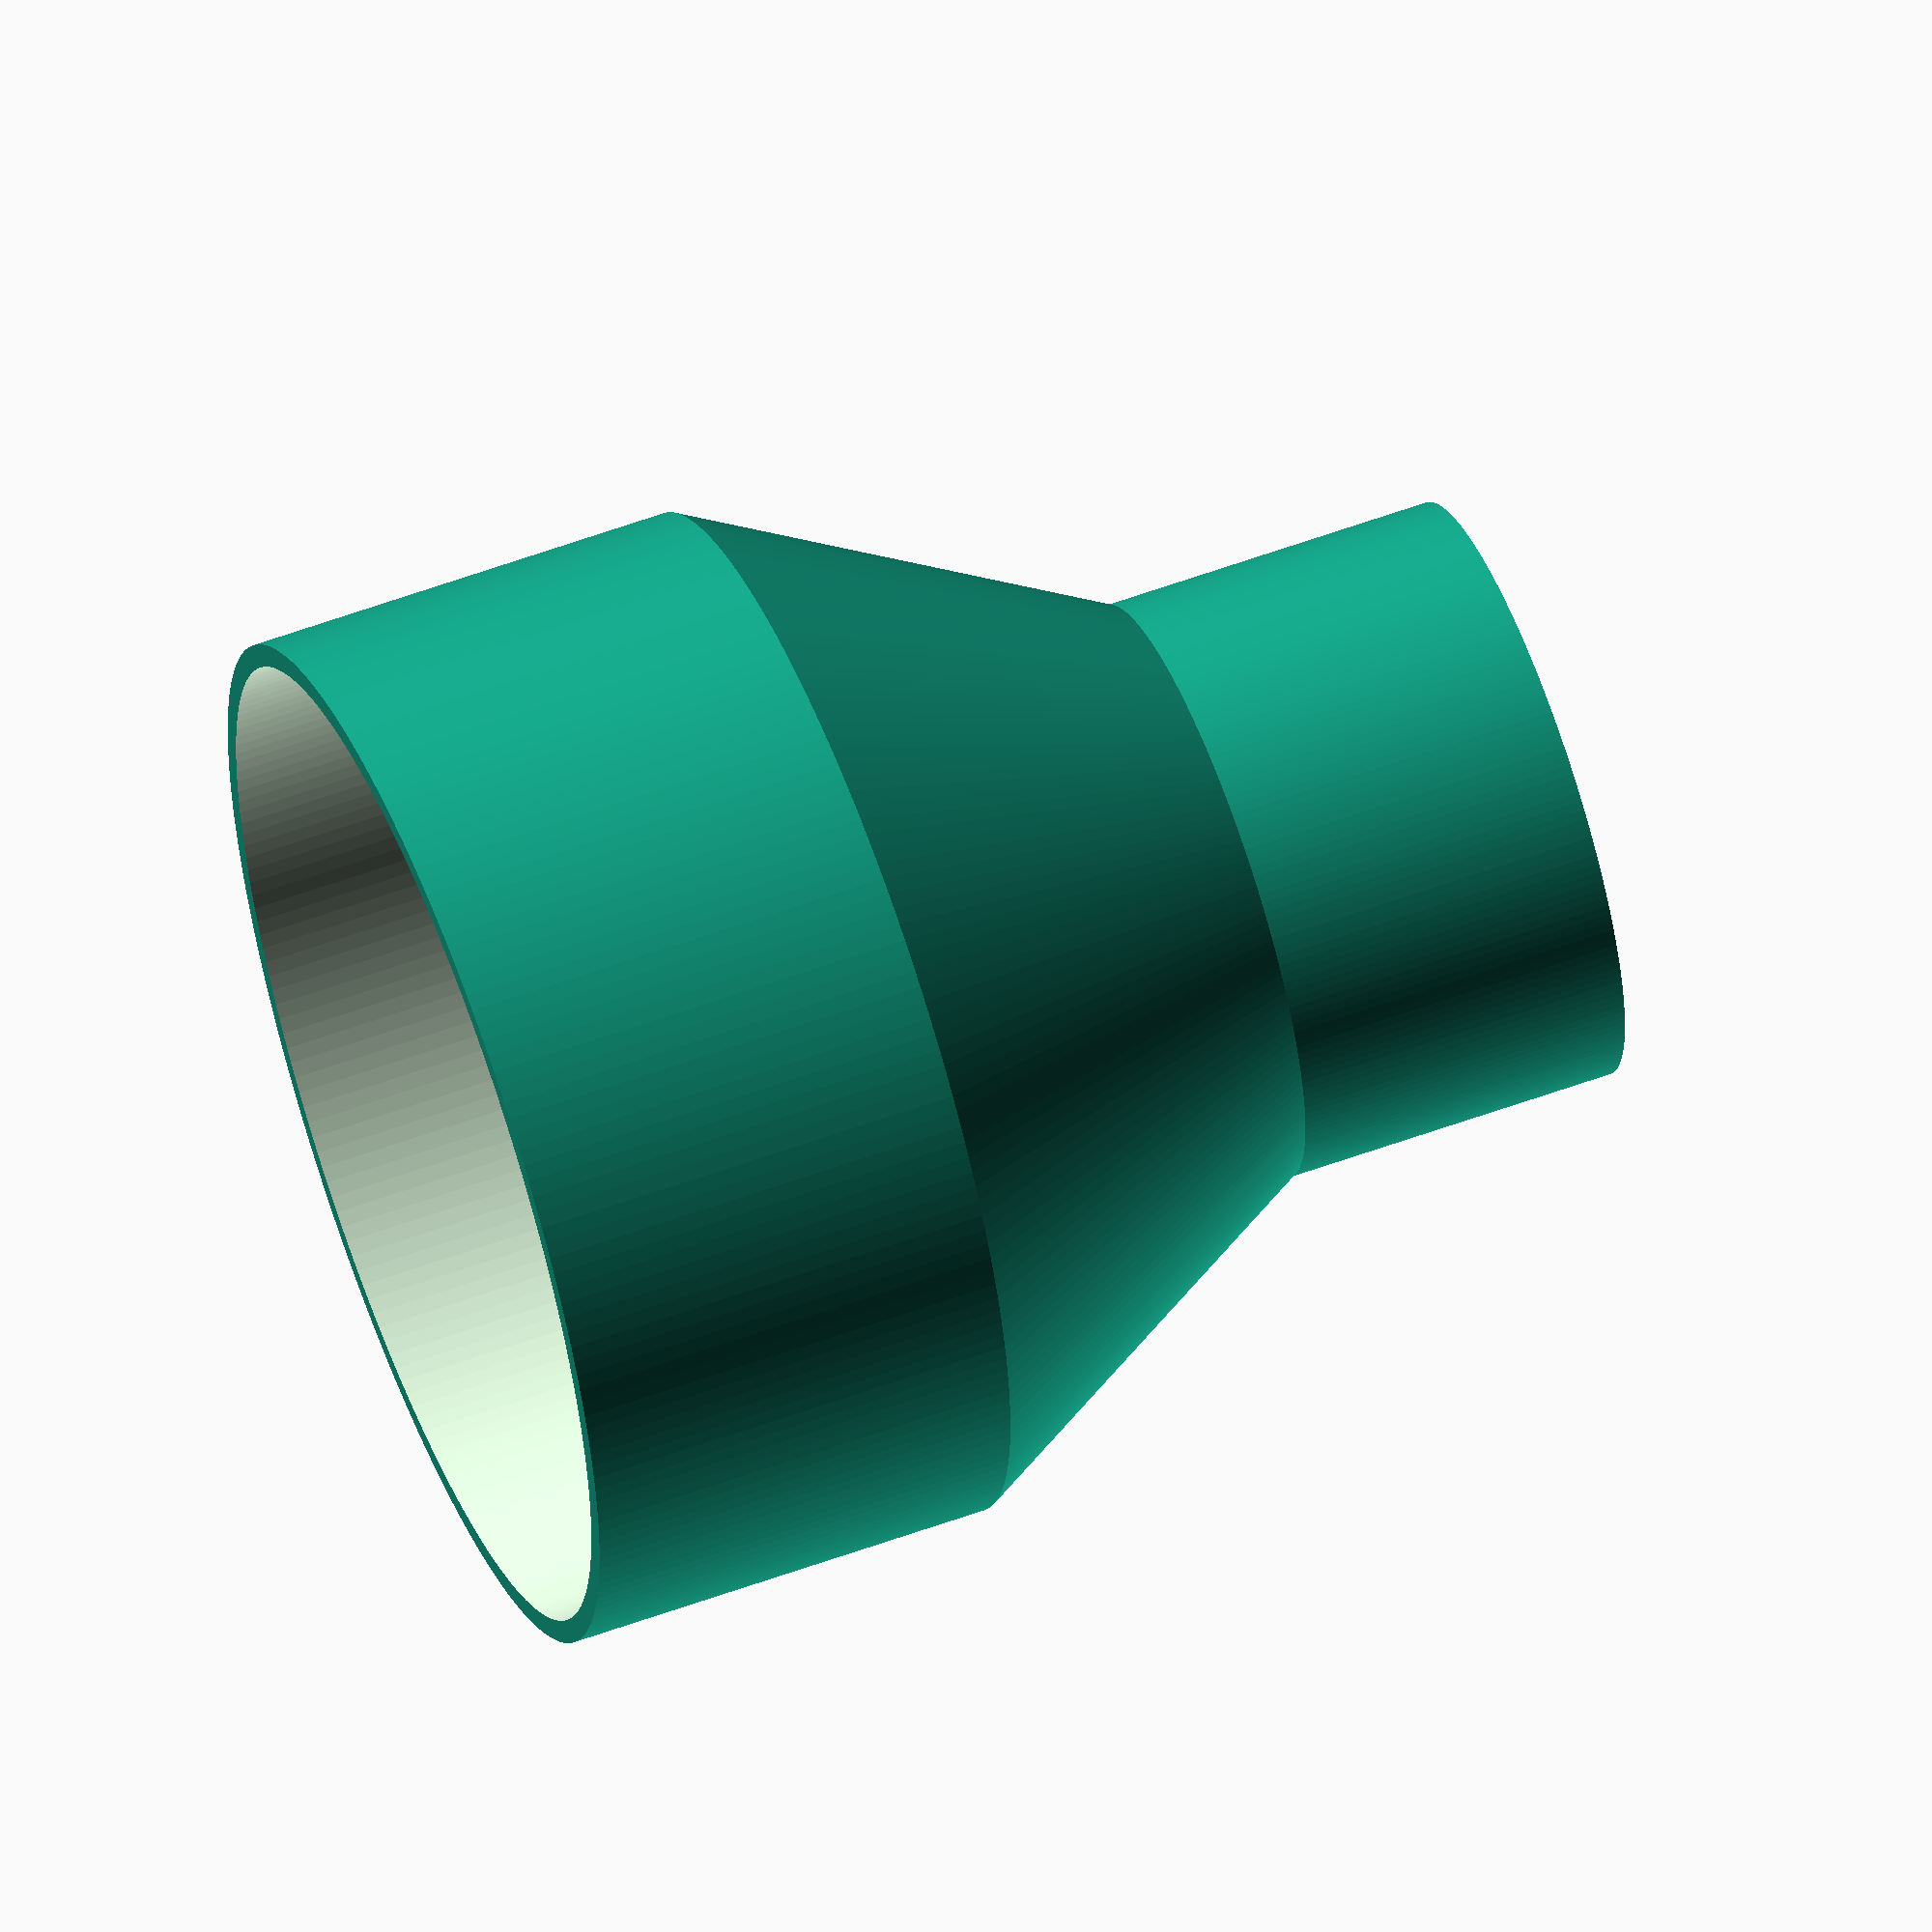
<openscad>
$fn = 200;
//Parameters
Large_End_Radius=53.625;
Large_End_Height=45;
Trans_Height=41;
Small_End_Radius=30.75;
Small_End_Height=35;
Wall_Thickness=2.4;

difference() {
    cylinder(h=Large_End_Height, r=Large_End_Radius, center=false);
    translate([0,0,-.1])cylinder(h=Large_End_Height+.2, r=Large_End_Radius-Wall_Thickness, center=false);
} 
difference() {
    translate([0,0,Large_End_Height])cylinder(h=Trans_Height, r1=Large_End_Radius, r2=Small_End_Radius, center=false);
    translate([0,0,Large_End_Height-.1])cylinder(h=Trans_Height+.2, r1=Large_End_Radius-Wall_Thickness, r2=Small_End_Radius-Wall_Thickness, center=false);
}
difference() {
    translate([0,0,Large_End_Height + Trans_Height])cylinder(h=Small_End_Height, r=Small_End_Radius, center=false);
    translate([0,0,Large_End_Height + Trans_Height-.1])cylinder(h=Small_End_Height+.2, r=Small_End_Radius-Wall_Thickness, center=false);
    
}

</openscad>
<views>
elev=122.1 azim=125.6 roll=290.8 proj=o view=solid
</views>
